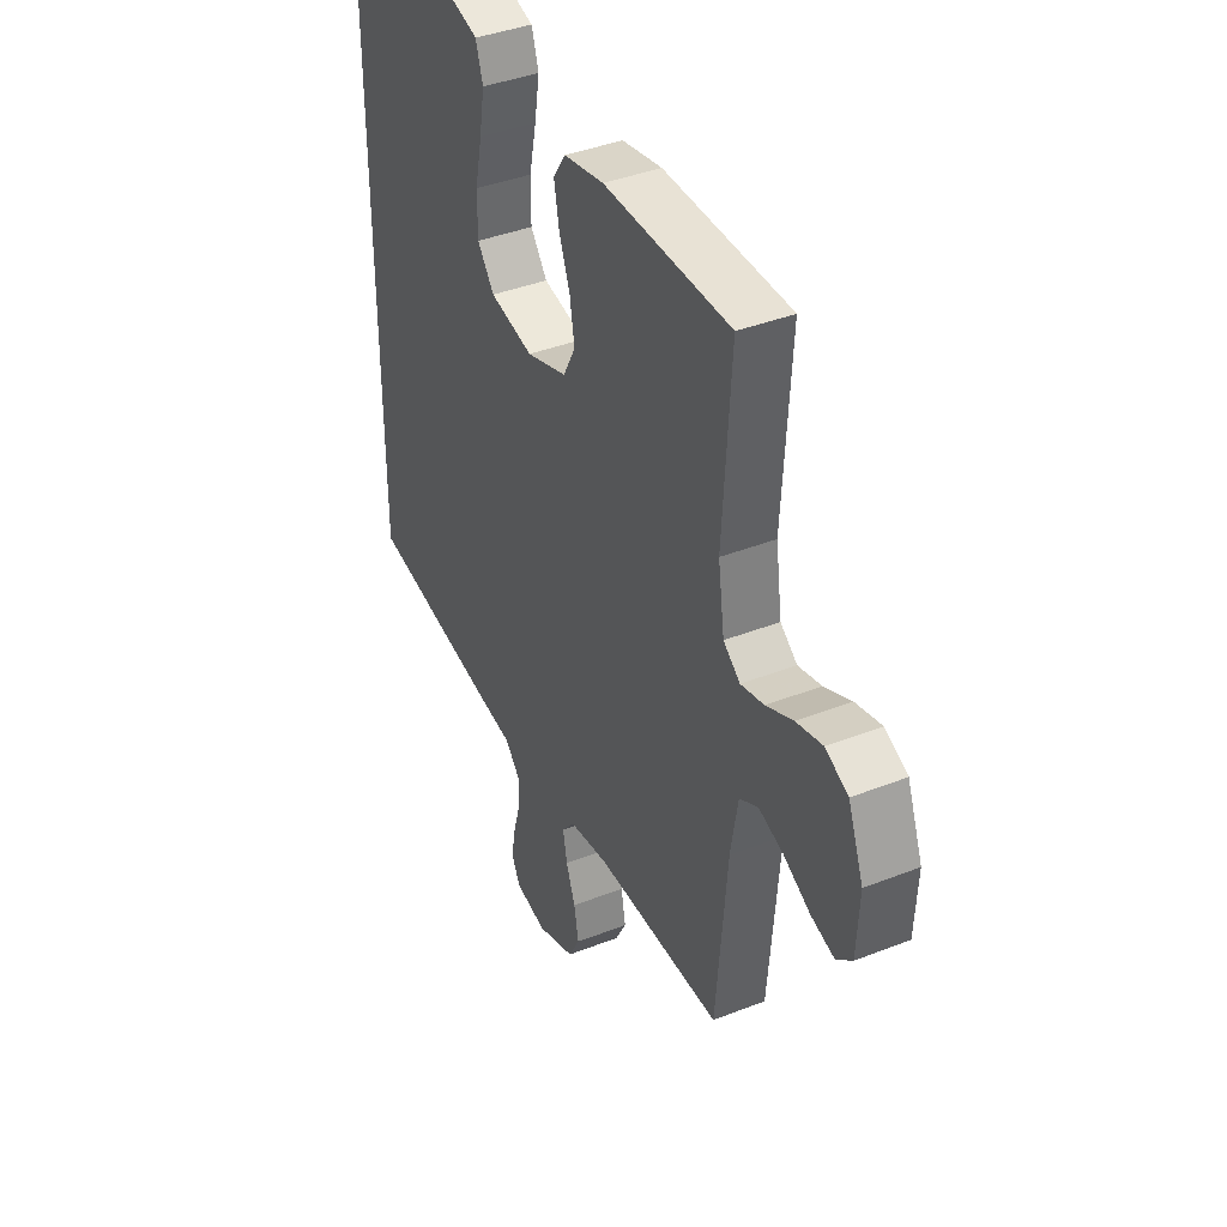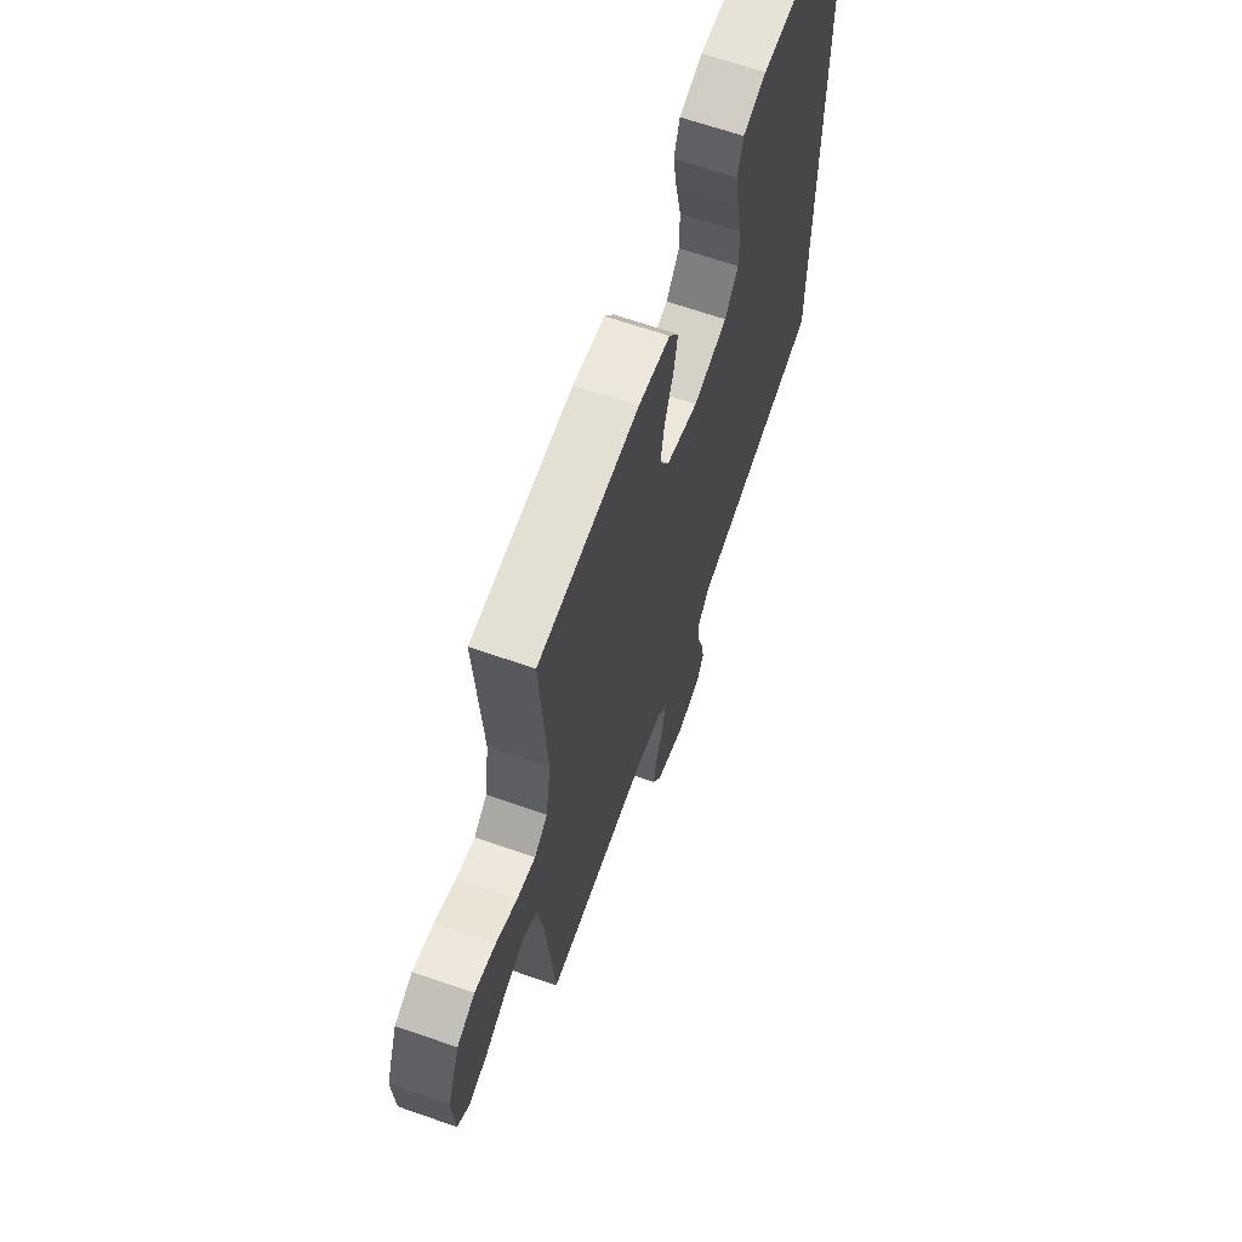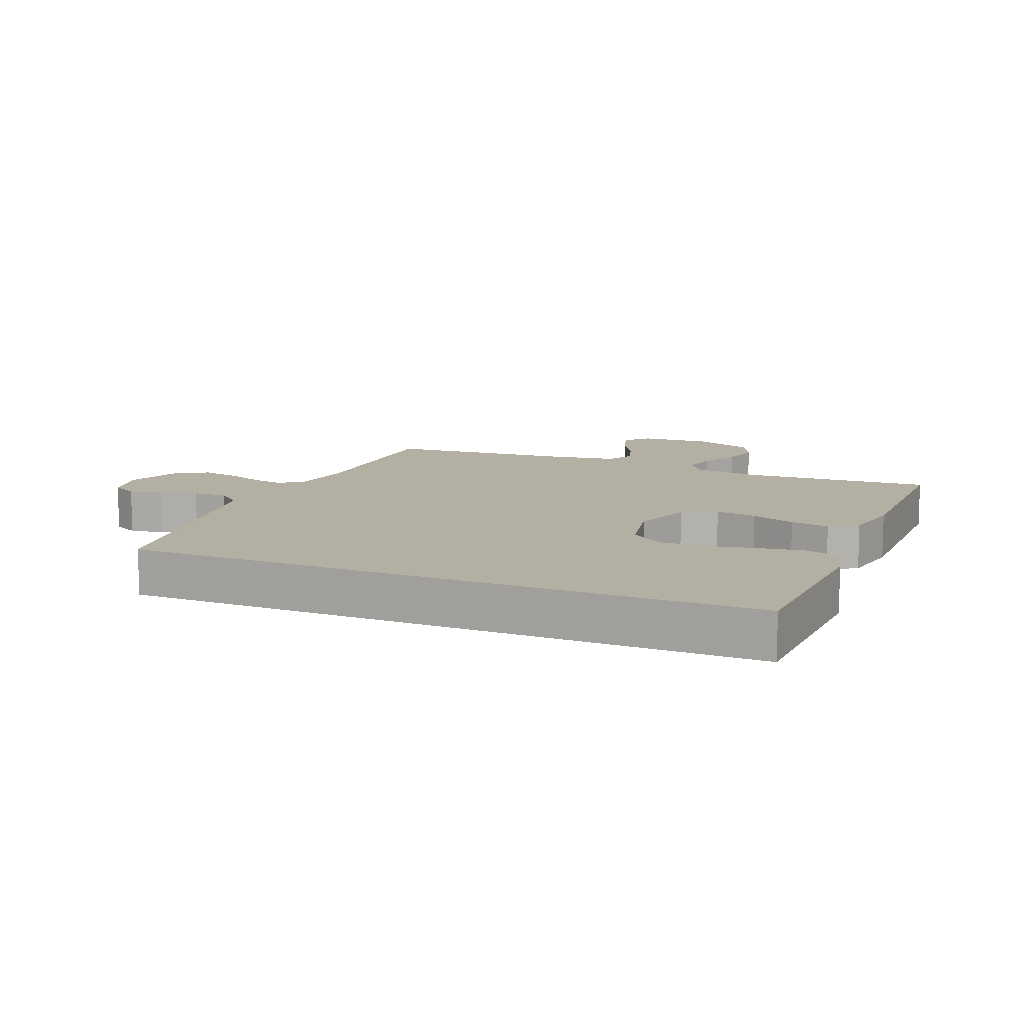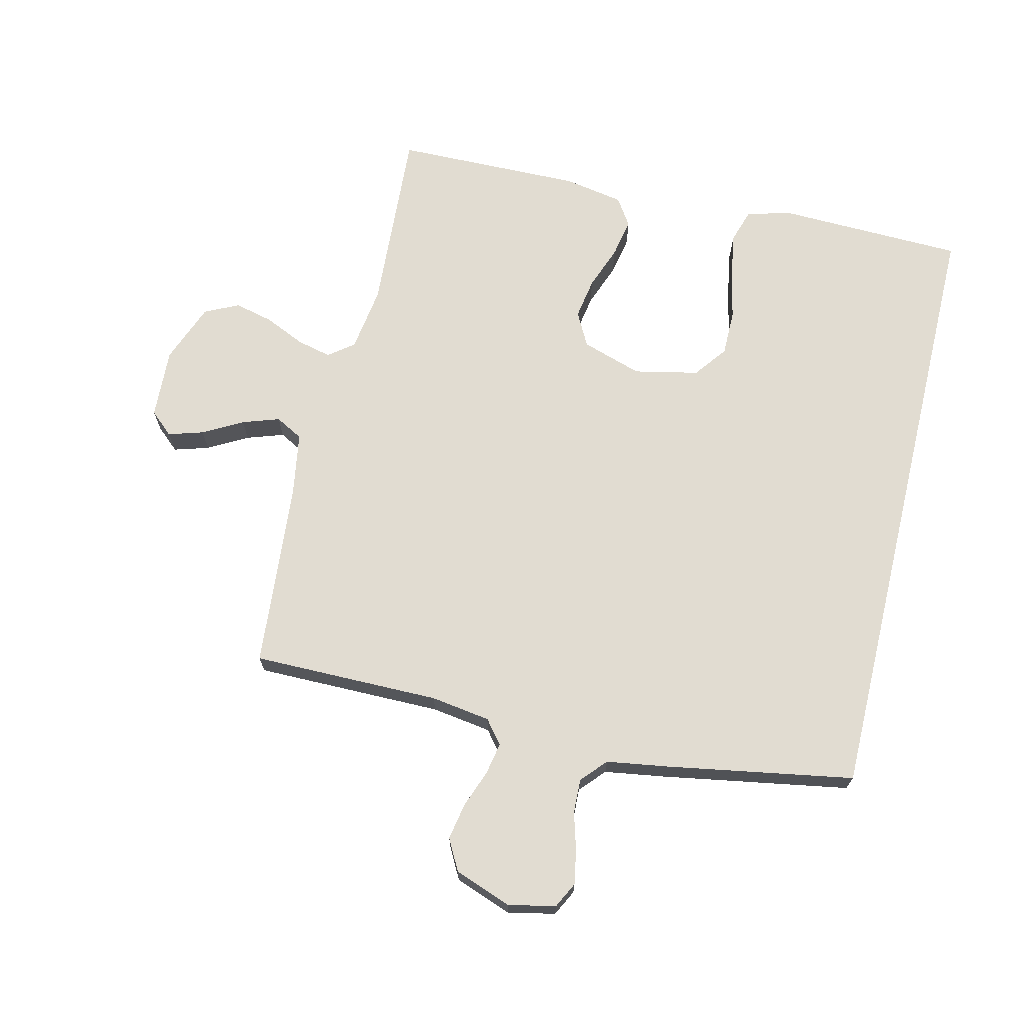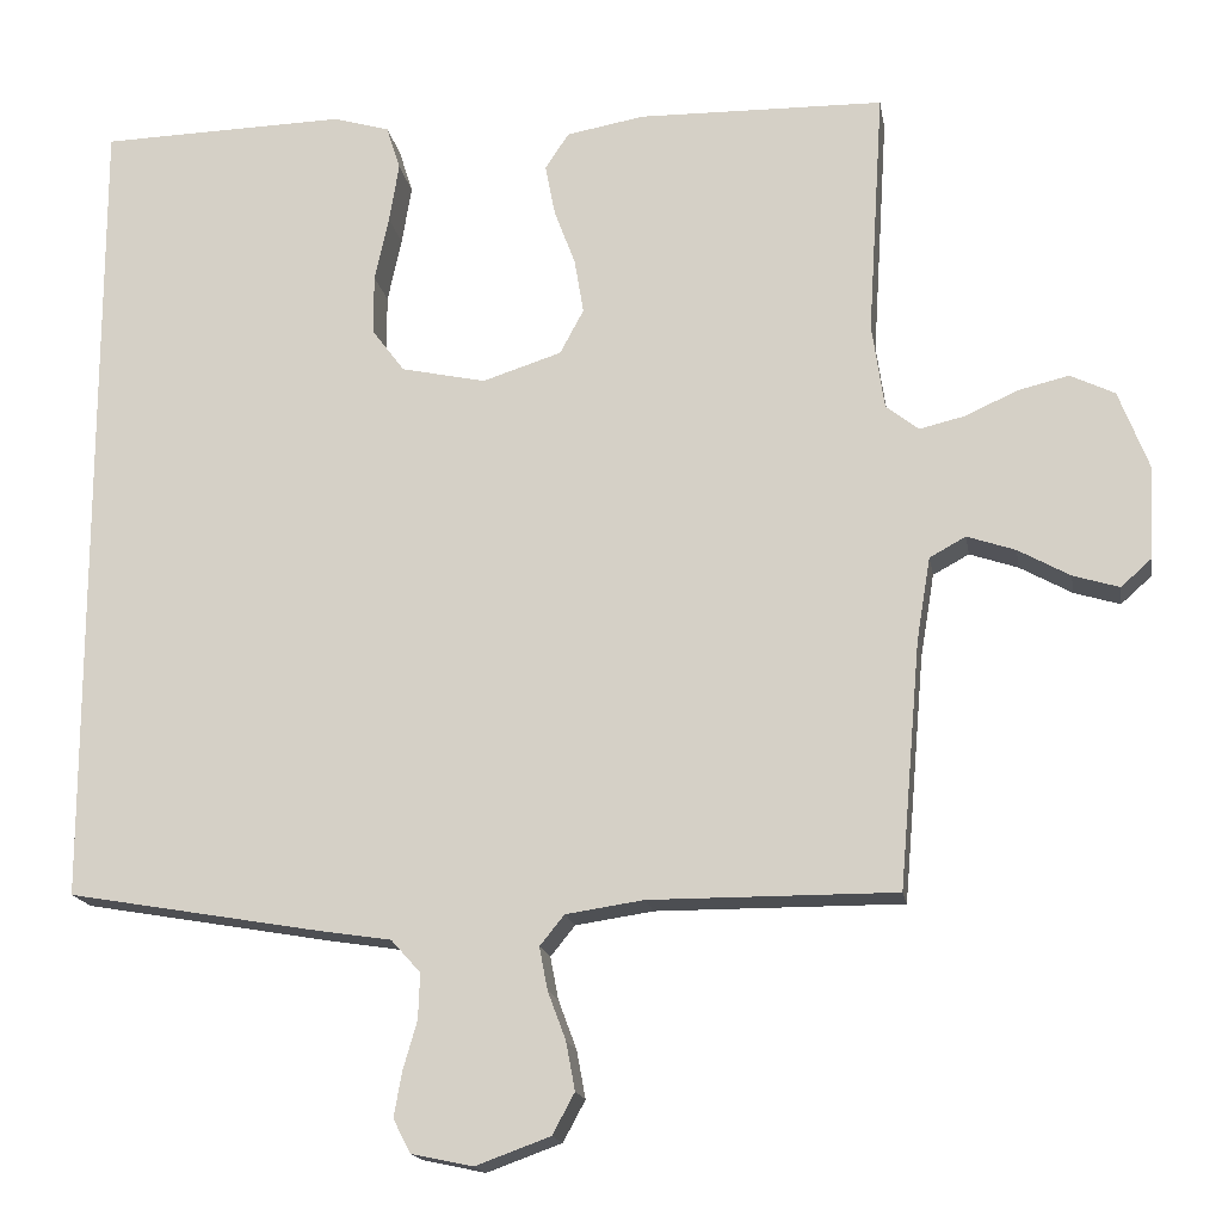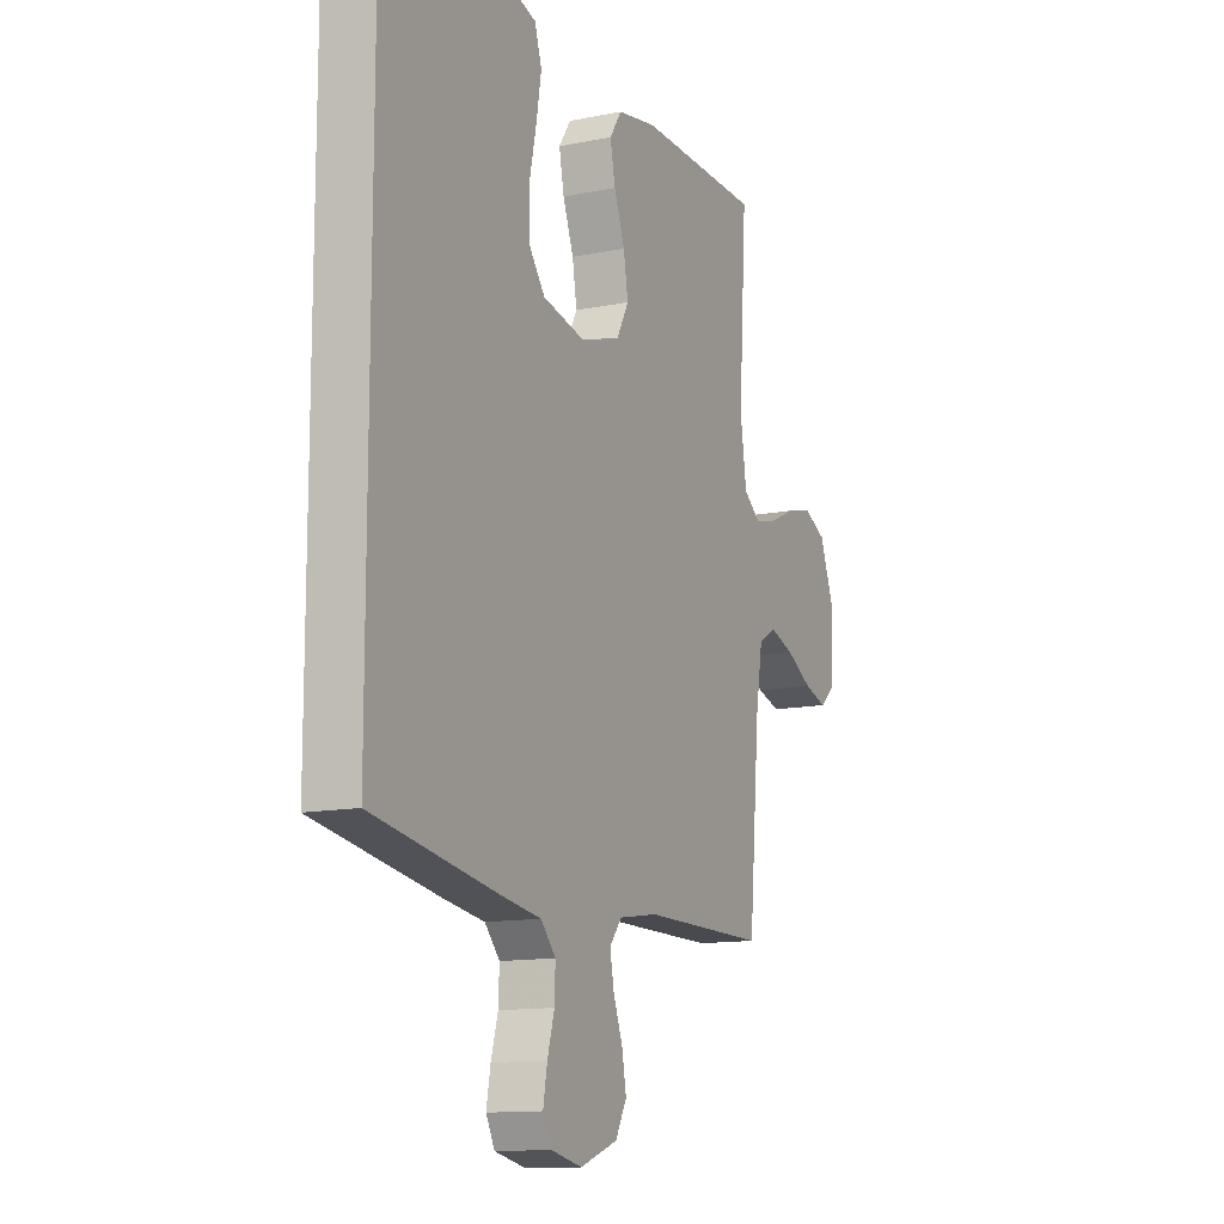
<metadata>
{"format":"obj","ext":"obj","renderer":"f3d","projection":"perspective","resolution":1024,"background":"white","views":[{"elev":39.7,"azim":64.0,"up":"+Z"},{"elev":65.6,"azim":109.3,"up":"+Z"},{"elev":11.1,"azim":-67.0,"up":"+Y"},{"elev":69.2,"azim":-166.5,"up":"+Y"},{"elev":-16.7,"azim":9.5,"up":"+Z"},{"elev":-12.7,"azim":-64.7,"up":"+Z"}]}
</metadata>
<code>
v 0.5 0.07 -0.5
v 0.2 0.07 -0.499
v 0.105 0.07 -0.513
v 0.075 0.07 -0.55
v 0.085 0.07 -0.602
v 0.107 0.07 -0.661
v 0.118 0.07 -0.72
v 0.091 0.07 -0.77
v 0 0.07 -0.803
v -0.075 0.07 -0.787
v -0.096 0.07 -0.746
v -0.086 0.07 -0.691
v -0.069 0.07 -0.632
v -0.067 0.07 -0.577
v -0.103 0.07 -0.537
v -0.2 0.07 -0.522
v -0.5 0.07 -0.47
v -0.5 0.07 0.526
v -0.2 0.07 0.534
v -0.131 0.07 0.514
v -0.114 0.07 0.46
v -0.126 0.07 0.388
v -0.143 0.07 0.309
v -0.143 0.07 0.236
v -0.103 0.07 0.183
v 0 0.07 0.161
v 0.096 0.07 0.192
v 0.125 0.07 0.246
v 0.114 0.07 0.312
v 0.088 0.07 0.382
v 0.076 0.07 0.444
v 0.105 0.07 0.488
v 0.2 0.07 0.505
v 0.5 0.07 0.5
v 0.481 0.07 0.2
v 0.496 0.07 0.096
v 0.536 0.07 0.065
v 0.591 0.07 0.078
v 0.655 0.07 0.107
v 0.717 0.07 0.122
v 0.771 0.07 0.096
v 0.808 0.07 0
v 0.802 0.07 -0.113
v 0.765 0.07 -0.146
v 0.709 0.07 -0.129
v 0.646 0.07 -0.094
v 0.587 0.07 -0.074
v 0.543 0.07 -0.098
v 0.526 0.07 -0.2
v 0.5 0 -0.5
v 0.2 0 -0.499
v 0.105 0 -0.513
v 0.075 0 -0.55
v 0.085 0 -0.602
v 0.107 0 -0.661
v 0.118 0 -0.72
v 0.091 0 -0.77
v 0 0 -0.803
v -0.075 0 -0.787
v -0.096 0 -0.746
v -0.086 0 -0.691
v -0.069 0 -0.632
v -0.067 0 -0.577
v -0.103 0 -0.537
v -0.2 0 -0.522
v -0.5 0 -0.47
v -0.5 0 0.526
v -0.2 0 0.534
v -0.131 0 0.514
v -0.114 0 0.46
v -0.126 0 0.388
v -0.143 0 0.309
v -0.143 0 0.236
v -0.103 0 0.183
v 0 0 0.161
v 0.096 0 0.192
v 0.125 0 0.246
v 0.114 0 0.312
v 0.088 0 0.382
v 0.076 0 0.444
v 0.105 0 0.488
v 0.2 0 0.505
v 0.5 0 0.5
v 0.481 0 0.2
v 0.496 0 0.096
v 0.536 0 0.065
v 0.591 0 0.078
v 0.655 0 0.107
v 0.717 0 0.122
v 0.771 0 0.096
v 0.808 0 0
v 0.802 0 -0.113
v 0.765 0 -0.146
v 0.709 0 -0.129
v 0.646 0 -0.094
v 0.587 0 -0.074
v 0.543 0 -0.098
v 0.526 0 -0.2
f 43 44 45 46
f 43 46 47
f 42 43 47
f 41 42 47
f 38 39 40 41
f 37 38 41 47
f 36 37 47 48
f 32 33 34 35
f 32 35 36
f 29 30 31 32
f 28 29 32 36
f 27 28 36 48
f 20 21 22 23
f 18 19 20 23
f 18 23 24
f 15 16 17 18
f 14 15 18 24
f 10 11 12 13
f 8 9 10 13
f 8 13 14
f 5 6 7 8
f 4 5 8 14
f 3 4 14 24
f 49 1 2
f 26 27 48 49
f 25 26 49 2
f 2 3 24 25
f 95 94 93 92
f 96 95 92
f 96 92 91
f 96 91 90
f 90 89 88 87
f 96 90 87 86
f 97 96 86 85
f 84 83 82 81
f 85 84 81
f 81 80 79 78
f 85 81 78 77
f 97 85 77 76
f 72 71 70 69
f 72 69 68 67
f 73 72 67
f 67 66 65 64
f 73 67 64 63
f 62 61 60 59
f 62 59 58 57
f 63 62 57
f 57 56 55 54
f 63 57 54 53
f 73 63 53 52
f 51 50 98
f 98 97 76 75
f 51 98 75 74
f 74 73 52 51
f 1 50 51 2
f 2 51 52 3
f 3 52 53 4
f 4 53 54 5
f 5 54 55 6
f 6 55 56 7
f 7 56 57 8
f 8 57 58 9
f 9 58 59 10
f 10 59 60 11
f 11 60 61 12
f 12 61 62 13
f 13 62 63 14
f 14 63 64 15
f 15 64 65 16
f 16 65 66 17
f 17 66 67 18
f 18 67 68 19
f 19 68 69 20
f 20 69 70 21
f 21 70 71 22
f 22 71 72 23
f 23 72 73 24
f 24 73 74 25
f 25 74 75 26
f 26 75 76 27
f 27 76 77 28
f 28 77 78 29
f 29 78 79 30
f 30 79 80 31
f 31 80 81 32
f 32 81 82 33
f 33 82 83 34
f 34 83 84 35
f 35 84 85 36
f 36 85 86 37
f 37 86 87 38
f 38 87 88 39
f 39 88 89 40
f 40 89 90 41
f 41 90 91 42
f 42 91 92 43
f 43 92 93 44
f 44 93 94 45
f 45 94 95 46
f 46 95 96 47
f 47 96 97 48
f 48 97 98 49
f 49 98 50 1

</code>
